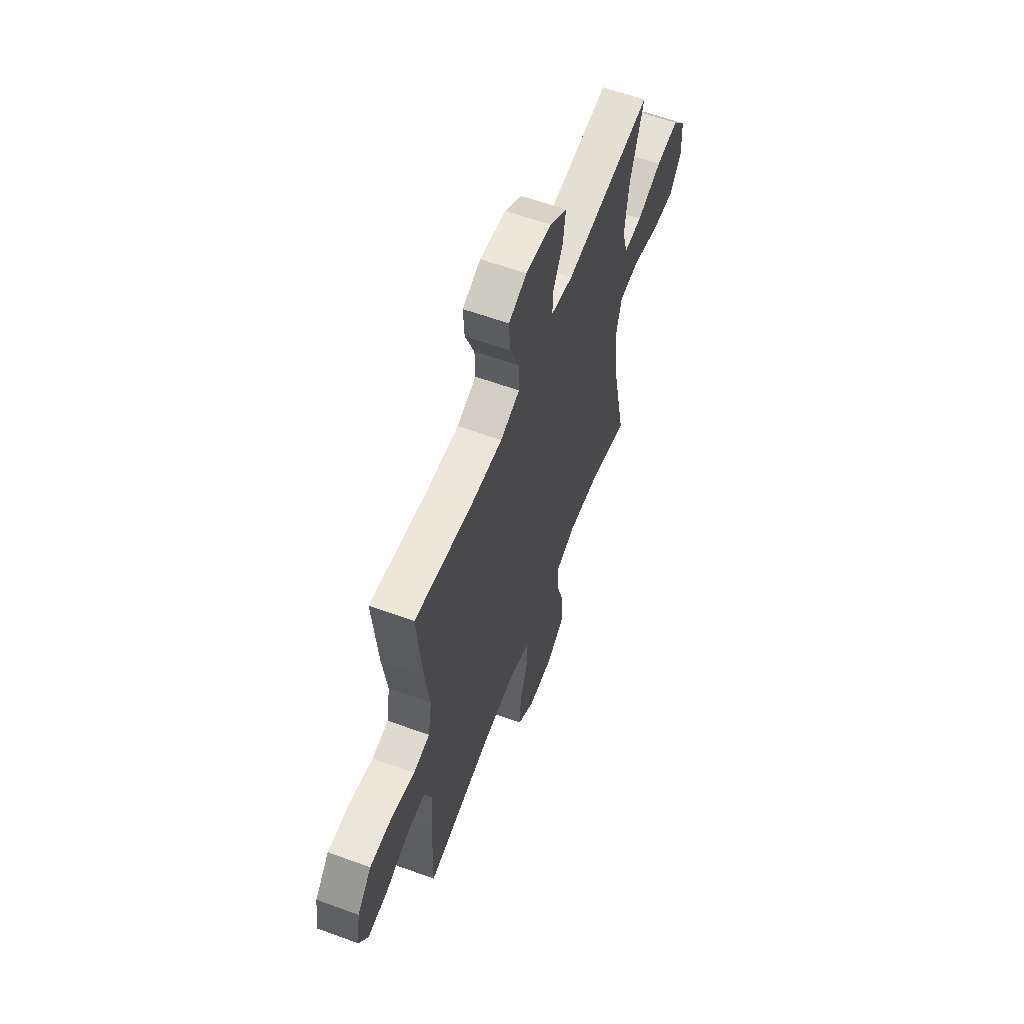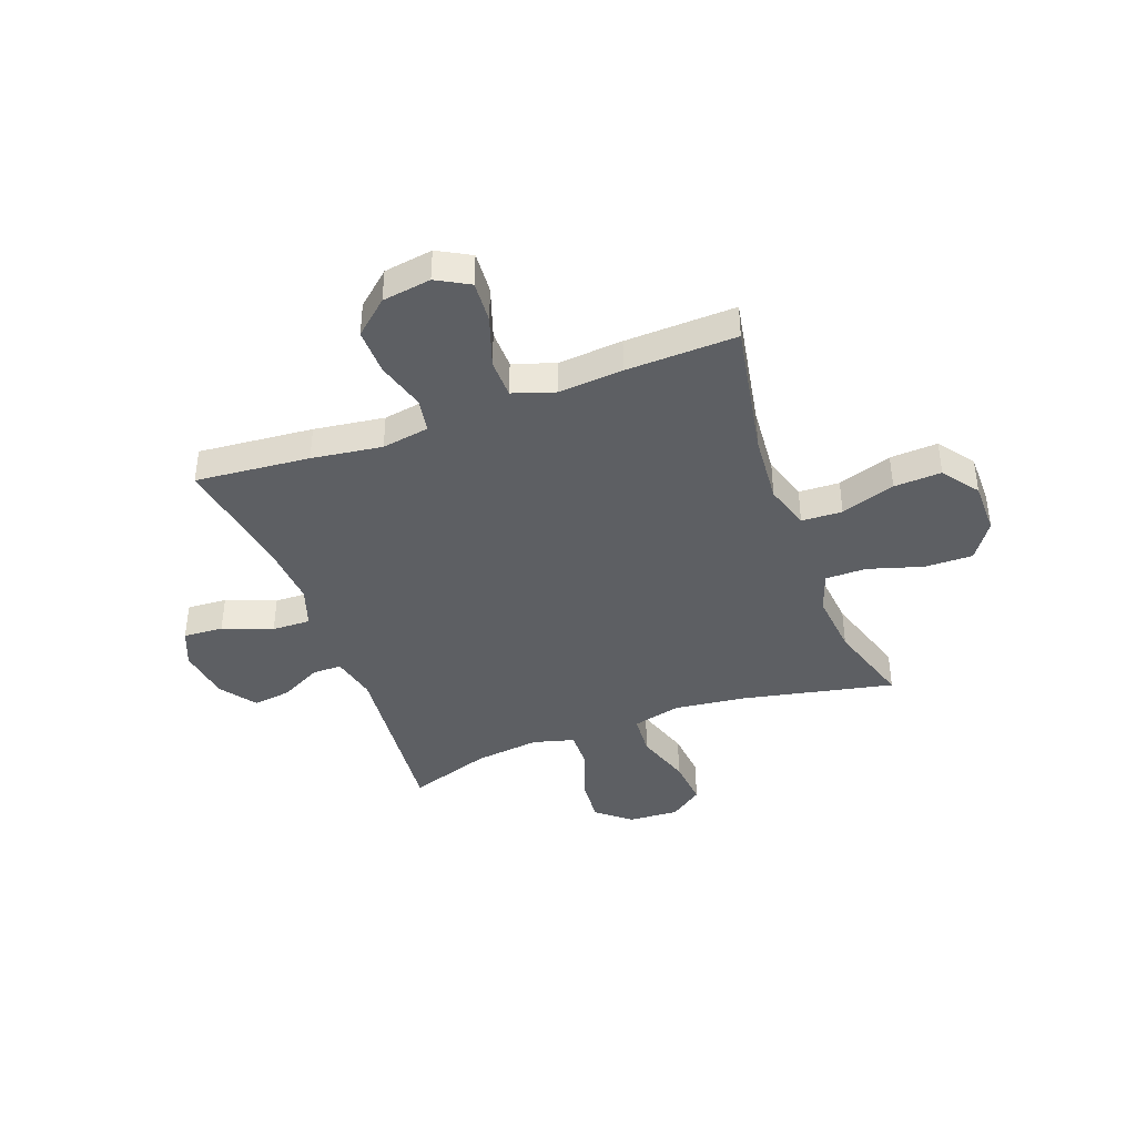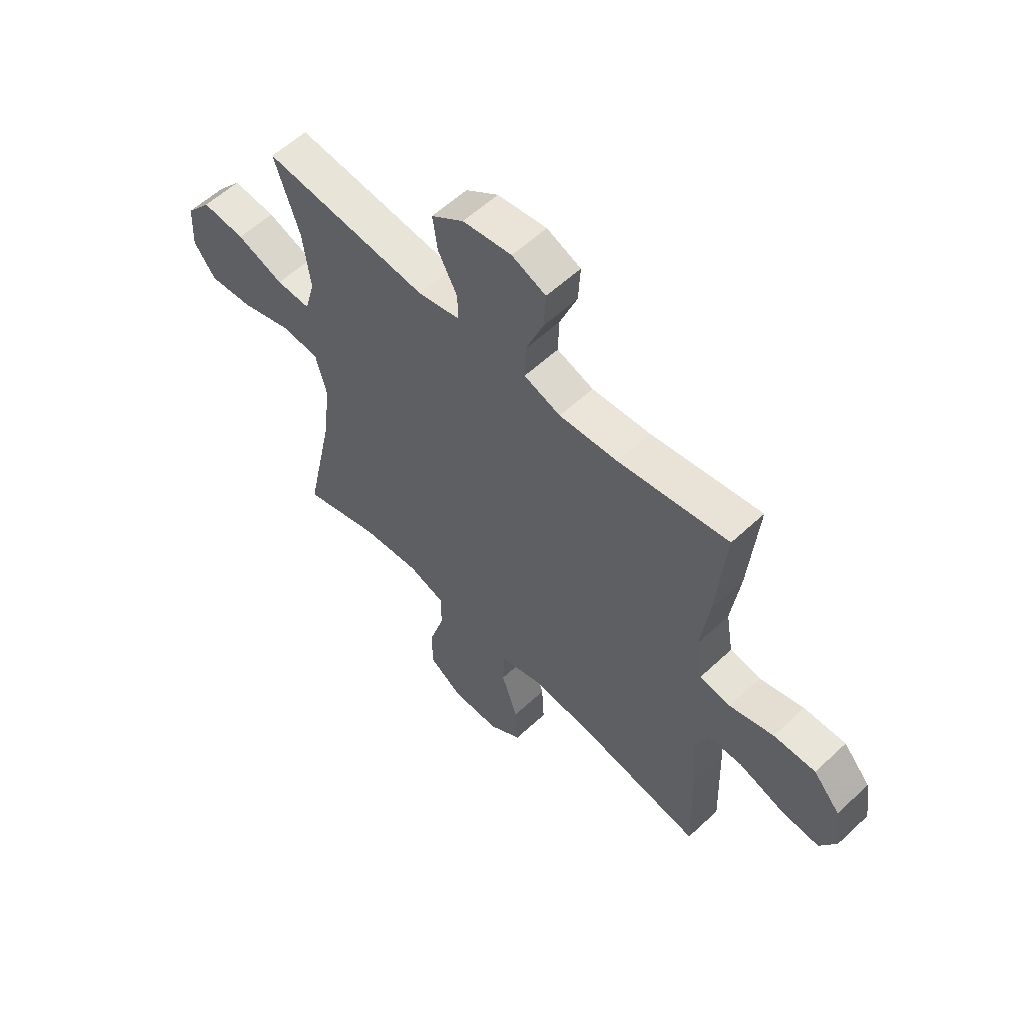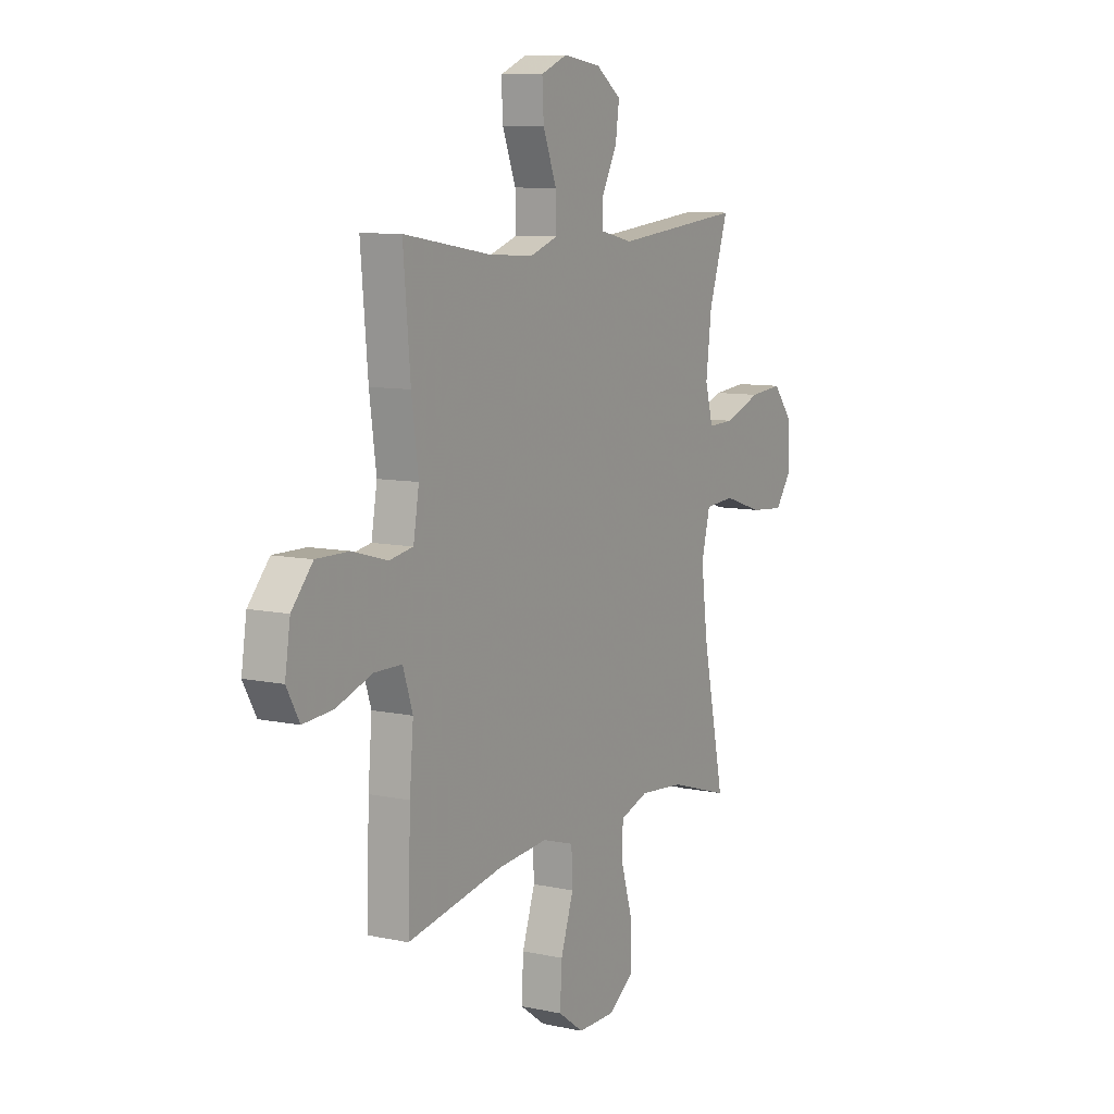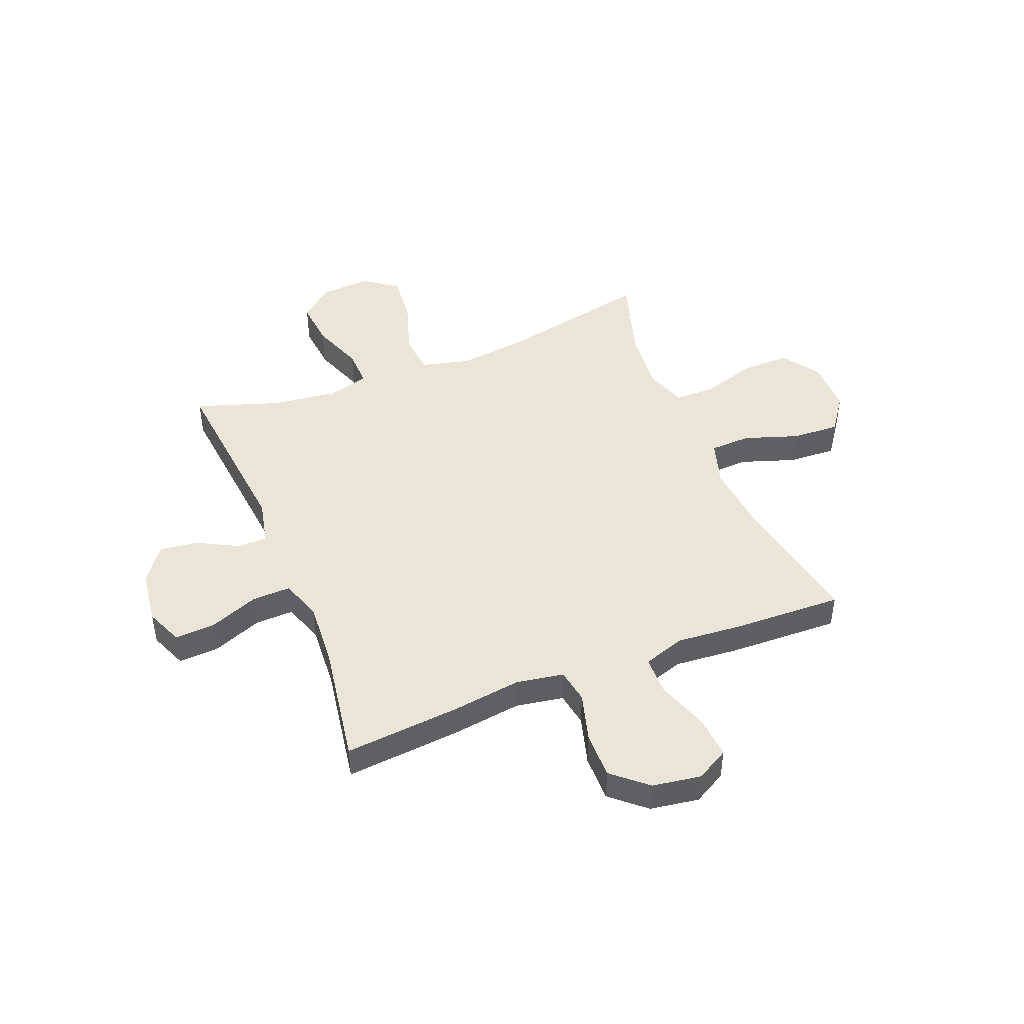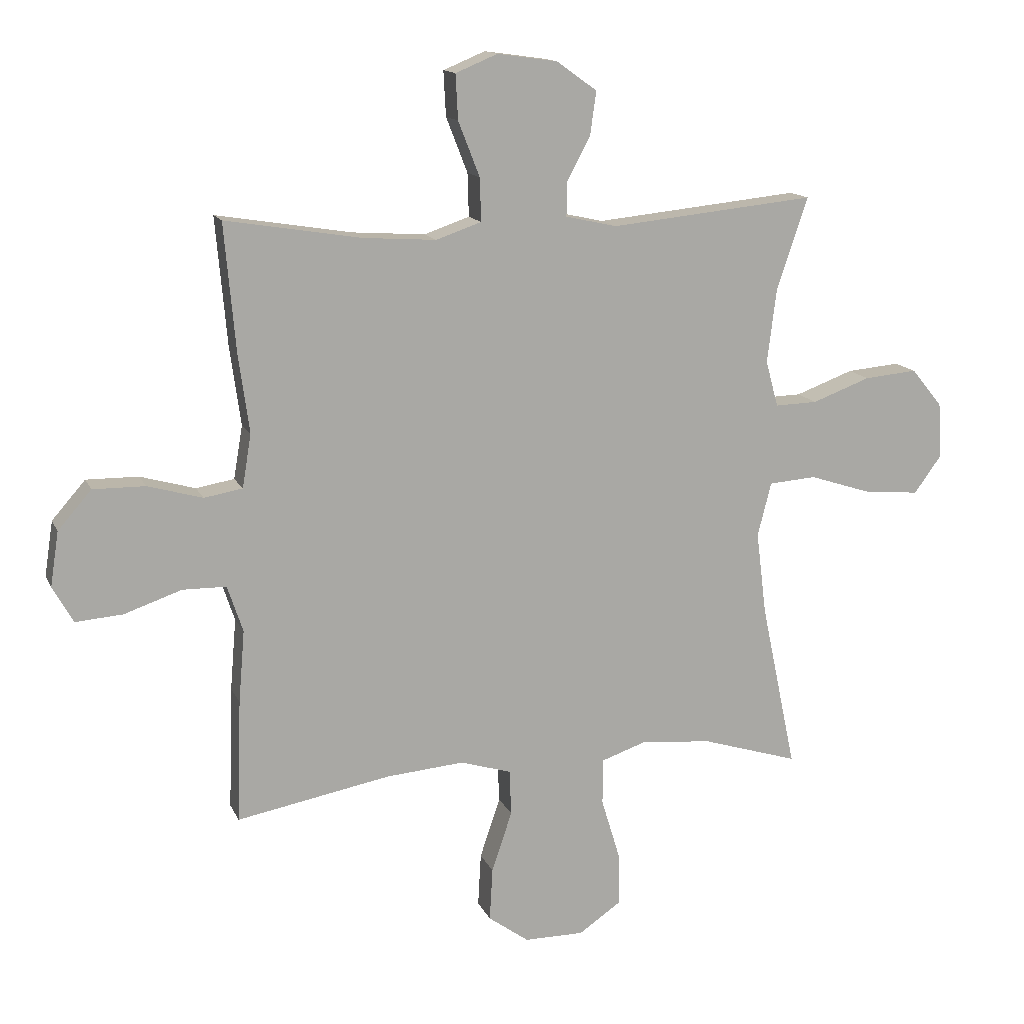
<metadata>
{"format":"obj","ext":"obj","renderer":"f3d","projection":"perspective","resolution":1024,"background":"white","views":[{"elev":60.5,"azim":110.5,"up":"+Z"},{"elev":-40.4,"azim":110.4,"up":"+Y"},{"elev":57.9,"azim":46.0,"up":"+Z"},{"elev":9.1,"azim":119.6,"up":"+Z"},{"elev":45.6,"azim":68.2,"up":"+Y"},{"elev":14.0,"azim":162.5,"up":"+Z"}]}
</metadata>
<code>
v -0.5 0.07 -0.5
v -0.441 0.07 -0.22
v -0.424 0.07 -0.082
v -0.447 0.07 0.008
v -0.526 0.07 0.014
v -0.631 0.07 -0.02
v -0.723 0.07 -0.028
v -0.768 0.07 0.034
v -0.763 0.07 0.128
v -0.711 0.07 0.191
v -0.622 0.07 0.183
v -0.525 0.07 0.147
v -0.454 0.07 0.145
v -0.433 0.07 0.222
v -0.448 0.07 0.344
v -0.5 0.07 0.5
v -0.157 0.07 0.465
v -0.071 0.07 0.484
v -0.071 0.07 0.539
v -0.111 0.07 0.615
v -0.121 0.07 0.687
v -0.054 0.07 0.735
v 0.047 0.07 0.749
v 0.117 0.07 0.72
v 0.113 0.07 0.645
v 0.077 0.07 0.553
v 0.075 0.07 0.481
v 0.151 0.07 0.455
v 0.272 0.07 0.463
v 0.5 0.07 0.5
v 0.481 0.07 0.286
v 0.463 0.07 0.155
v 0.478 0.07 0.066
v 0.542 0.07 0.055
v 0.634 0.07 0.081
v 0.721 0.07 0.082
v 0.777 0.07 0.018
v 0.791 0.07 -0.073
v 0.757 0.07 -0.134
v 0.678 0.07 -0.128
v 0.582 0.07 -0.095
v 0.509 0.07 -0.096
v 0.483 0.07 -0.174
v 0.493 0.07 -0.294
v 0.5 0.07 -0.5
v 0.243 0.07 -0.452
v 0.112 0.07 -0.441
v 0.027 0.07 -0.467
v 0.024 0.07 -0.543
v 0.058 0.07 -0.644
v 0.063 0.07 -0.733
v -0.005 0.07 -0.782
v -0.105 0.07 -0.782
v -0.175 0.07 -0.734
v -0.174 0.07 -0.644
v -0.143 0.07 -0.542
v -0.143 0.07 -0.465
v -0.219 0.07 -0.439
v -0.338 0.07 -0.45
v -0.5 0 -0.5
v -0.441 0 -0.22
v -0.424 0 -0.082
v -0.447 0 0.008
v -0.526 0 0.014
v -0.631 0 -0.02
v -0.723 0 -0.028
v -0.768 0 0.034
v -0.763 0 0.128
v -0.711 0 0.191
v -0.622 0 0.183
v -0.525 0 0.147
v -0.454 0 0.145
v -0.433 0 0.222
v -0.448 0 0.344
v -0.5 0 0.5
v -0.157 0 0.465
v -0.071 0 0.484
v -0.071 0 0.539
v -0.111 0 0.615
v -0.121 0 0.687
v -0.054 0 0.735
v 0.047 0 0.749
v 0.117 0 0.72
v 0.113 0 0.645
v 0.077 0 0.553
v 0.075 0 0.481
v 0.151 0 0.455
v 0.272 0 0.463
v 0.5 0 0.5
v 0.481 0 0.286
v 0.463 0 0.155
v 0.478 0 0.066
v 0.542 0 0.055
v 0.634 0 0.081
v 0.721 0 0.082
v 0.777 0 0.018
v 0.791 0 -0.073
v 0.757 0 -0.134
v 0.678 0 -0.128
v 0.582 0 -0.095
v 0.509 0 -0.096
v 0.483 0 -0.174
v 0.493 0 -0.294
v 0.5 0 -0.5
v 0.243 0 -0.452
v 0.112 0 -0.441
v 0.027 0 -0.467
v 0.024 0 -0.543
v 0.058 0 -0.644
v 0.063 0 -0.733
v -0.005 0 -0.782
v -0.105 0 -0.782
v -0.175 0 -0.734
v -0.174 0 -0.644
v -0.143 0 -0.542
v -0.143 0 -0.465
v -0.219 0 -0.439
v -0.338 0 -0.45
f 54 55 56
f 53 54 56
f 52 53 56
f 51 52 56
f 50 51 56
f 49 50 56
f 48 49 56 57
f 47 48 57 58
f 43 44 45 46
f 42 43 46 47
f 39 40 41
f 38 39 41
f 37 38 41
f 36 37 41
f 35 36 41
f 34 35 41
f 33 34 41 42
f 29 30 31 32
f 28 29 32 33
f 42 47 58
f 33 42 58
f 28 33 58
f 27 28 58
f 24 25 26
f 23 24 26
f 22 23 26
f 21 22 26
f 20 21 26
f 19 20 26
f 15 16 17
f 14 15 17 18
f 13 14 18
f 10 11 12
f 9 10 12
f 8 9 12
f 7 8 12
f 6 7 12
f 5 6 12
f 4 5 12 13
f 3 4 13 18
f 59 1 2
f 59 2 3 18
f 27 58 59 18
f 18 19 26 27
f 115 114 113
f 115 113 112
f 115 112 111
f 115 111 110
f 115 110 109
f 115 109 108
f 116 115 108 107
f 117 116 107 106
f 105 104 103 102
f 106 105 102 101
f 100 99 98
f 100 98 97
f 100 97 96
f 100 96 95
f 100 95 94
f 100 94 93
f 101 100 93 92
f 91 90 89 88
f 92 91 88 87
f 117 106 101
f 117 101 92
f 117 92 87
f 117 87 86
f 85 84 83
f 85 83 82
f 85 82 81
f 85 81 80
f 85 80 79
f 85 79 78
f 76 75 74
f 77 76 74 73
f 77 73 72
f 71 70 69
f 71 69 68
f 71 68 67
f 71 67 66
f 71 66 65
f 71 65 64
f 72 71 64 63
f 77 72 63 62
f 61 60 118
f 77 62 61 118
f 77 118 117 86
f 86 85 78 77
f 1 60 61 2
f 2 61 62 3
f 3 62 63 4
f 4 63 64 5
f 5 64 65 6
f 6 65 66 7
f 7 66 67 8
f 8 67 68 9
f 9 68 69 10
f 10 69 70 11
f 11 70 71 12
f 12 71 72 13
f 13 72 73 14
f 14 73 74 15
f 15 74 75 16
f 16 75 76 17
f 17 76 77 18
f 18 77 78 19
f 19 78 79 20
f 20 79 80 21
f 21 80 81 22
f 22 81 82 23
f 23 82 83 24
f 24 83 84 25
f 25 84 85 26
f 26 85 86 27
f 27 86 87 28
f 28 87 88 29
f 29 88 89 30
f 30 89 90 31
f 31 90 91 32
f 32 91 92 33
f 33 92 93 34
f 34 93 94 35
f 35 94 95 36
f 36 95 96 37
f 37 96 97 38
f 38 97 98 39
f 39 98 99 40
f 40 99 100 41
f 41 100 101 42
f 42 101 102 43
f 43 102 103 44
f 44 103 104 45
f 45 104 105 46
f 46 105 106 47
f 47 106 107 48
f 48 107 108 49
f 49 108 109 50
f 50 109 110 51
f 51 110 111 52
f 52 111 112 53
f 53 112 113 54
f 54 113 114 55
f 55 114 115 56
f 56 115 116 57
f 57 116 117 58
f 58 117 118 59
f 59 118 60 1

</code>
